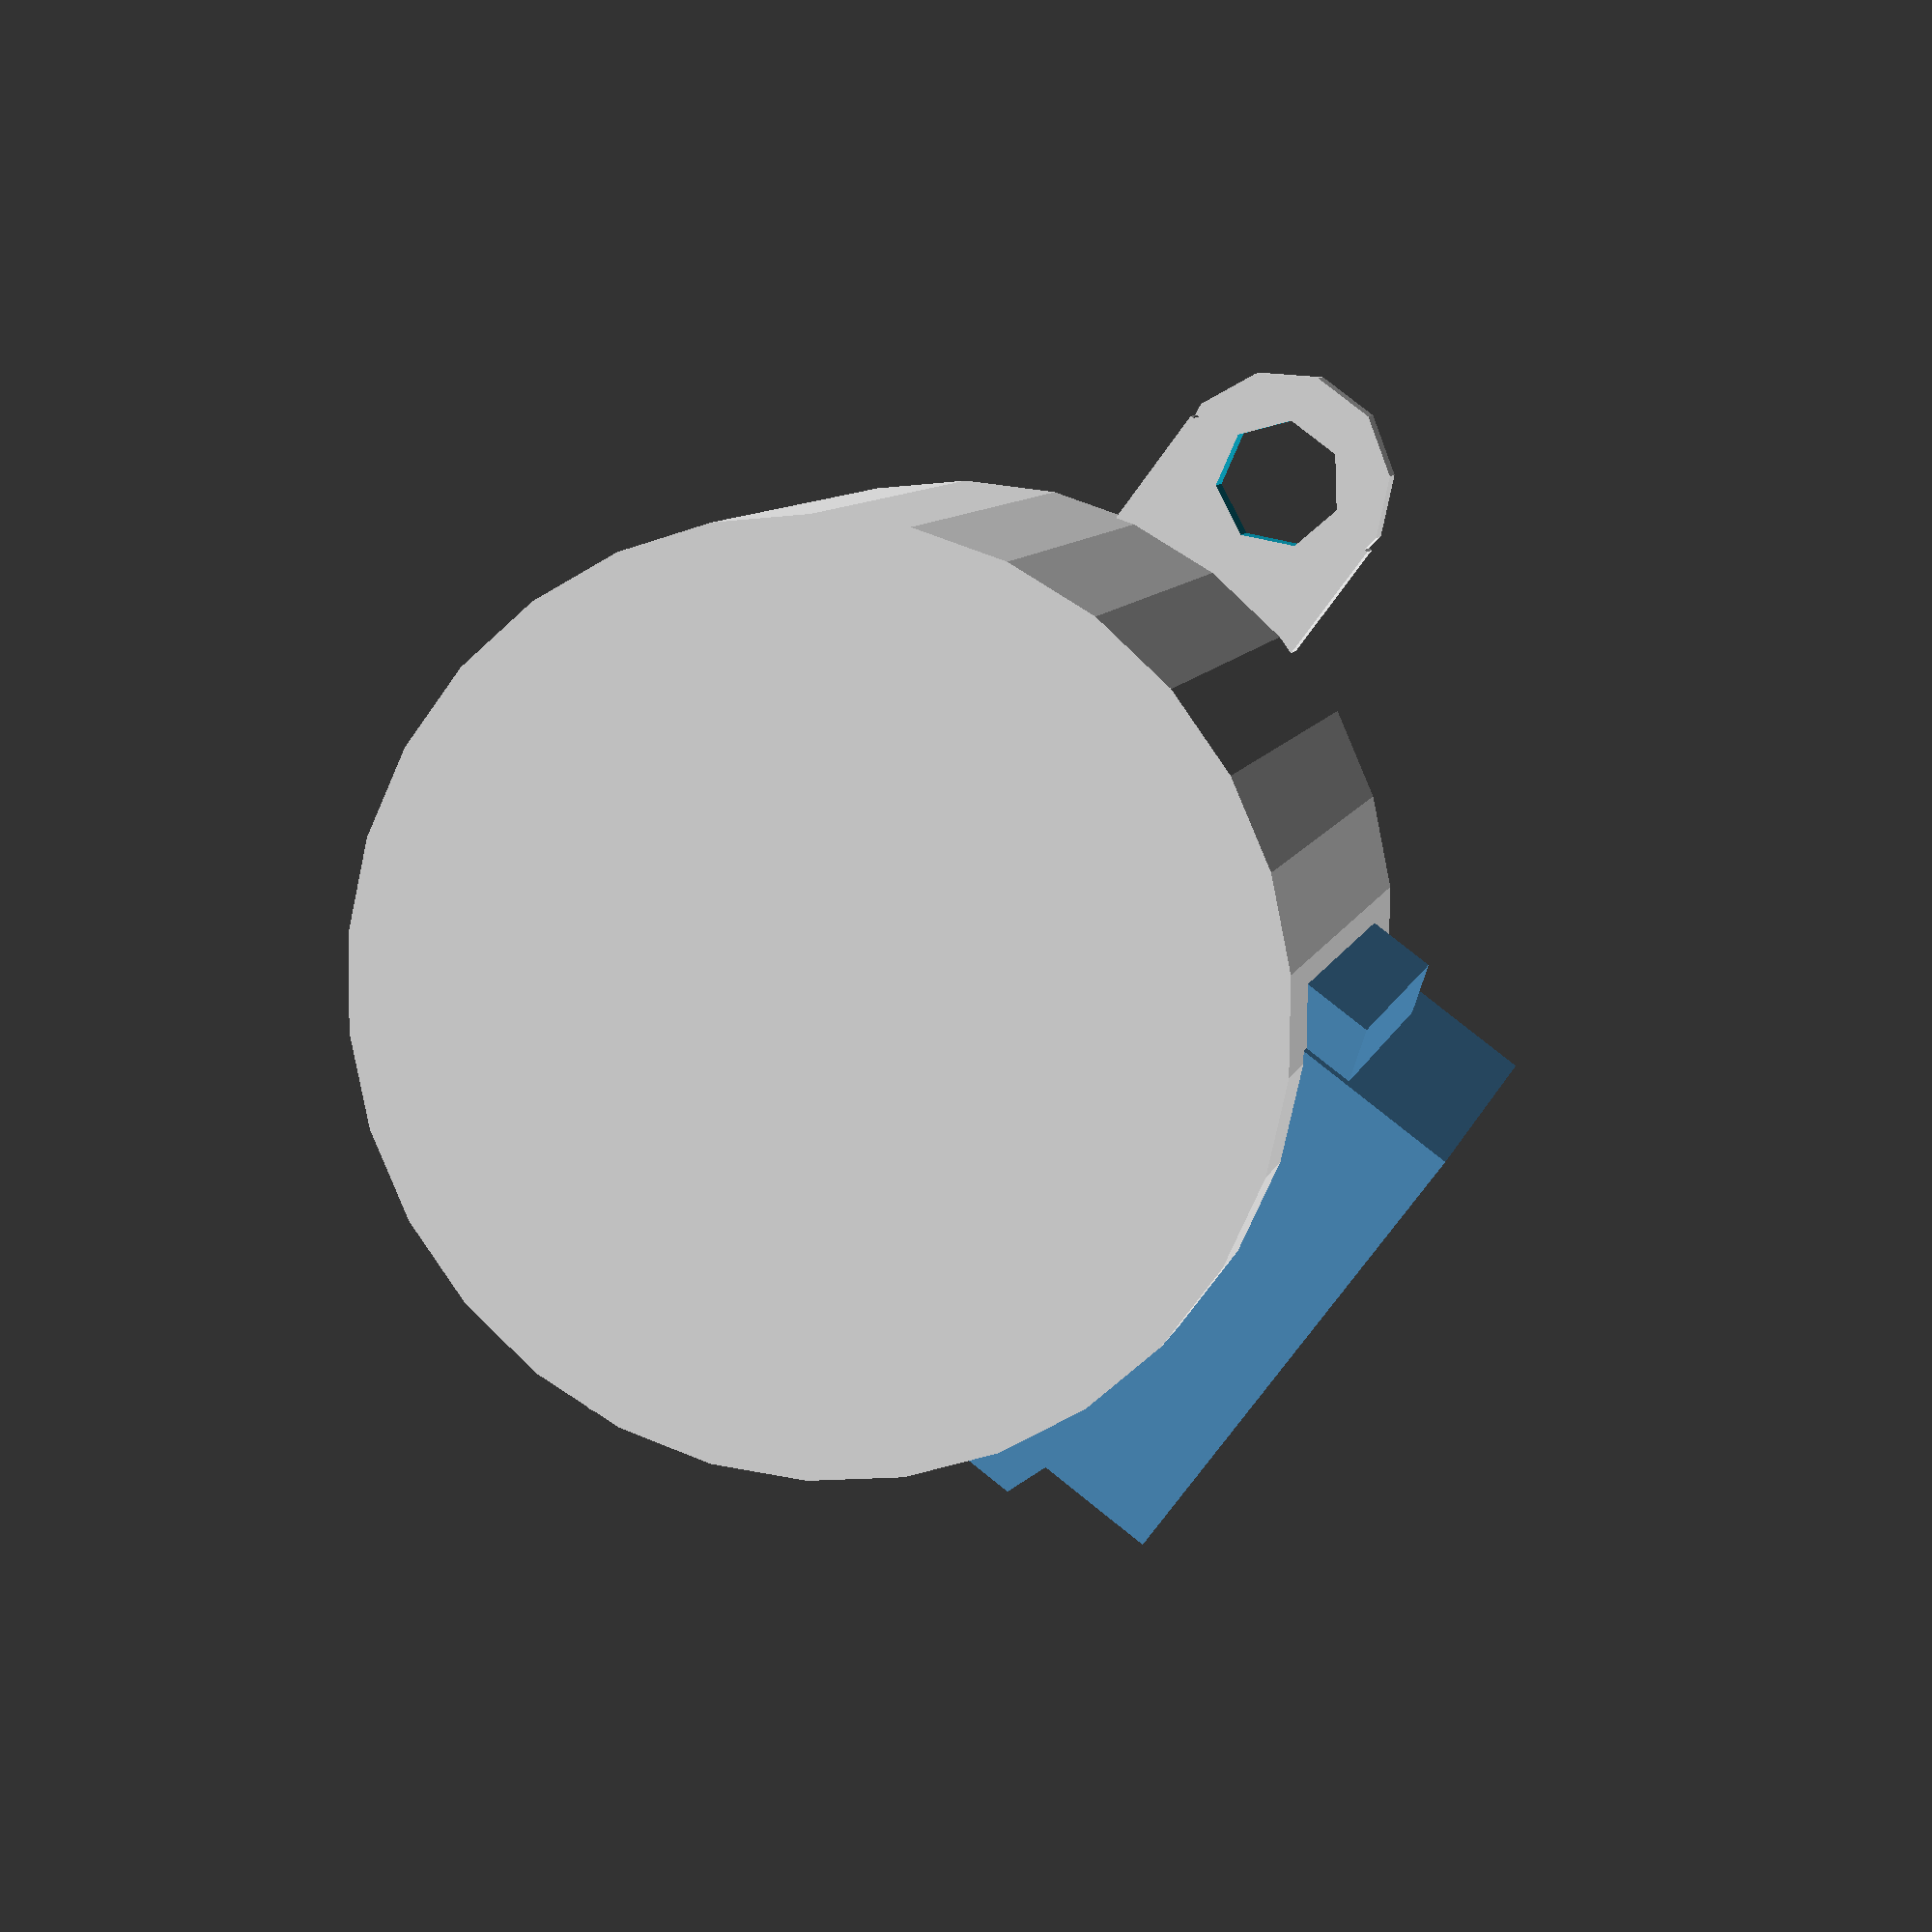
<openscad>
//$fa = 1;
//$fs = 0.4;
//$fn = 200;

function stepper2b_pinOffset() = [0, 8, 0];

function stepper2b_pinDiam() = 5;

module stepper2b_pin()
{
	color("#c1a15e")
	{
		linear_extrude(10-6)
		circle(d=5);

		intersection()
		{
			linear_extrude(10)
			circle(d=stepper2b_pinDiam());
			
			translate([0, 0, 10-6+6/2])  cube([10, 3, 6], center=true);
		}
	}
}

module stepper2b_mountingPlate(holes=true)
{
	difference()
	{
		translate([0, 0, -1])
		linear_extrude(1)
		for(i=[-1, 1])
		{
			union()
			{
				translate([35/4*i, 0]) square([35/2, 7], center=true);
				translate([35/2*i, 0]) circle(d=7);
			}
		}
		
		if(holes)
		{
			stepper2b_mountingHole();
		}
	}
}

module stepper2b_mountingHole()
{
	translate([0, 0, -1.01])
	linear_extrude(1.02)
	for(i=[-1, 1])
	{
		translate([35/2*i, 0]) circle(d=4);
	}
}

module stepper2b()
{
	translate([0, 0, -19])
	linear_extrude(19)
	circle(d=28);
	
	stepper2b_mountingPlate();
	
	linear_extrude(1.5)
	translate([0, 8]) circle(d=9);
	
	translate([0, -17/2+1.5/2, -16.5])
	linear_extrude(16.5)
	square([14.6-2, 17-1.5], center=true);
	
	translate(stepper2b_pinOffset())
	rotate([0, 0, $t*360])
	stepper2b_pin();
	
	color("#5399cc")
	difference()
	{
		translate([0, -17/2, -16.5-0.01])
		linear_extrude(16.5)
		square([14.6, 17], center=true);
		
		translate([0, -17, -2.5])
		linear_extrude(1.5)
		square([6.5, 2], center=true);
	}
	
	color("#5399cc")
	translate([0, -17, -16])
	linear_extrude(12.75)
	for(i=[-1, 1])
	{
		translate([i*14.6/2, 5.06])
		scale([i, 1])
		difference()
		{
			polygon([[0,0], [0,-1.5],[1.5,-1], [1.5, 2]]);
		}
	}
}

stepper2b();
</openscad>
<views>
elev=351.4 azim=53.5 roll=193.3 proj=p view=solid
</views>
